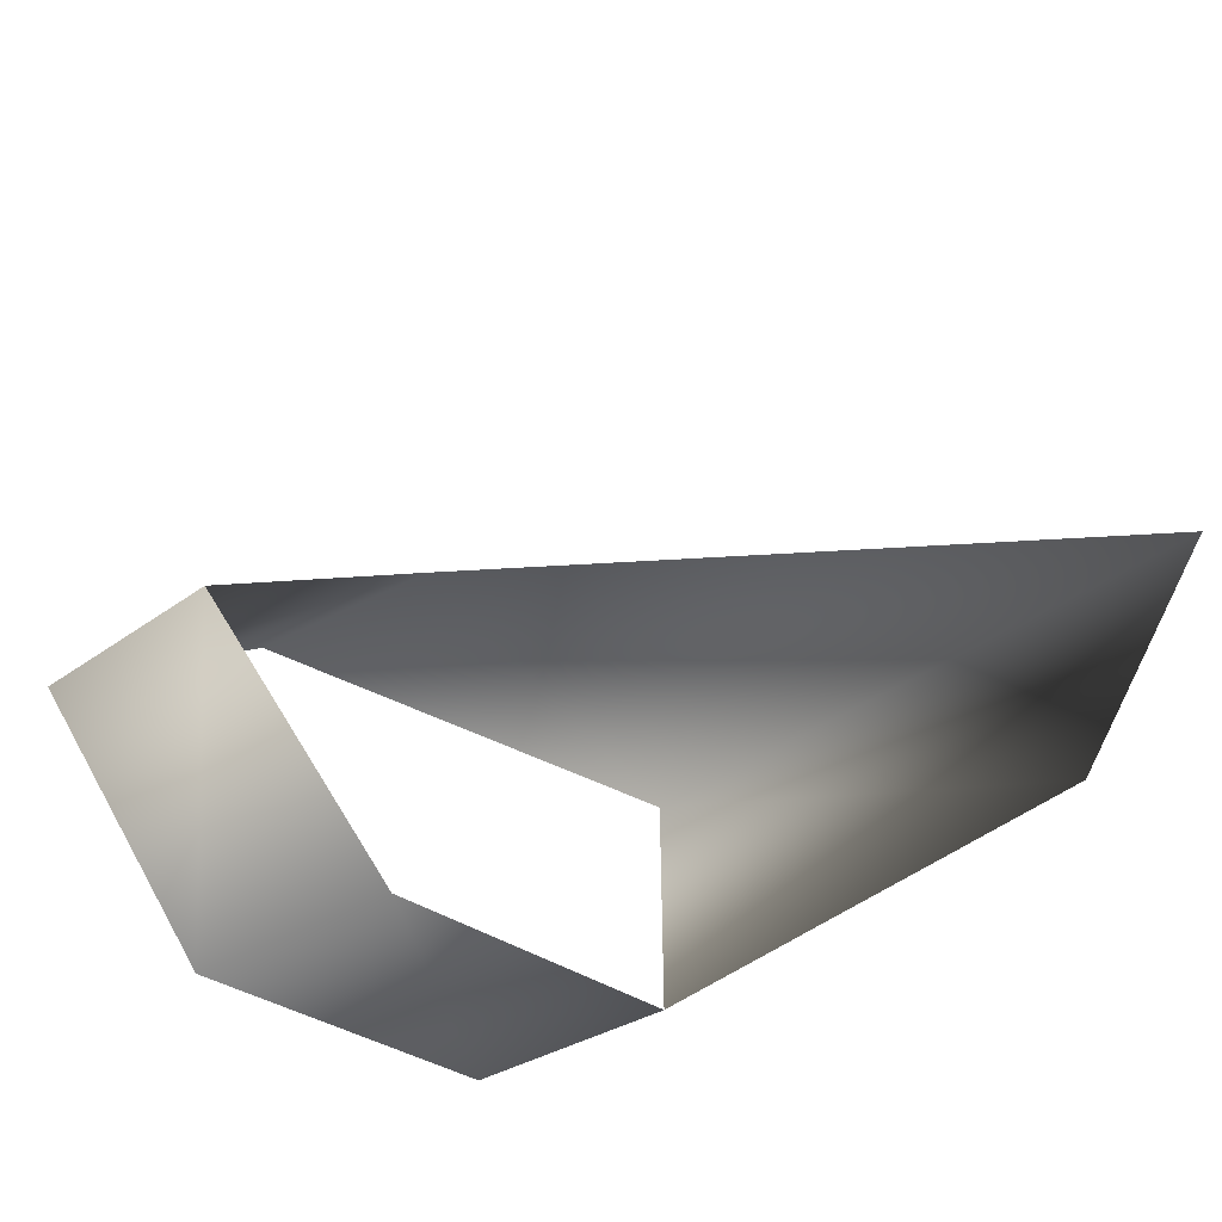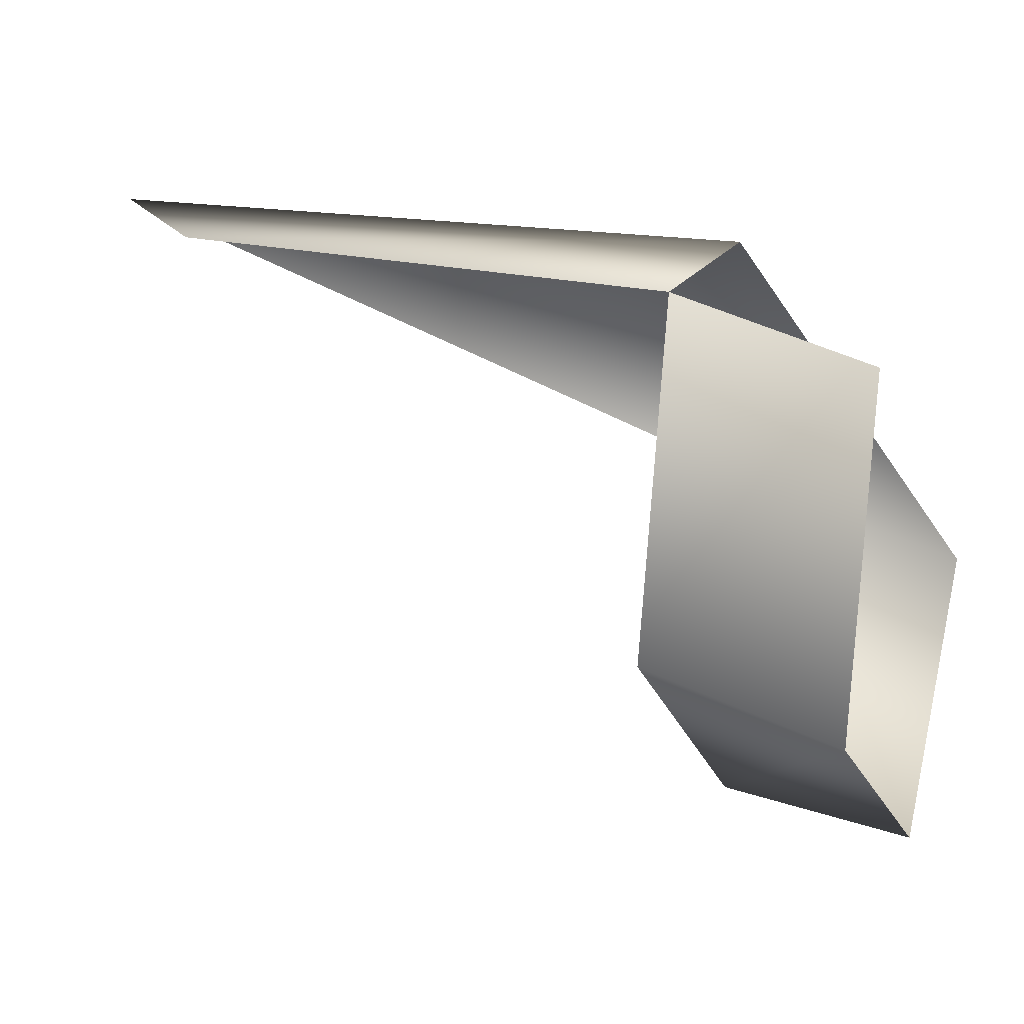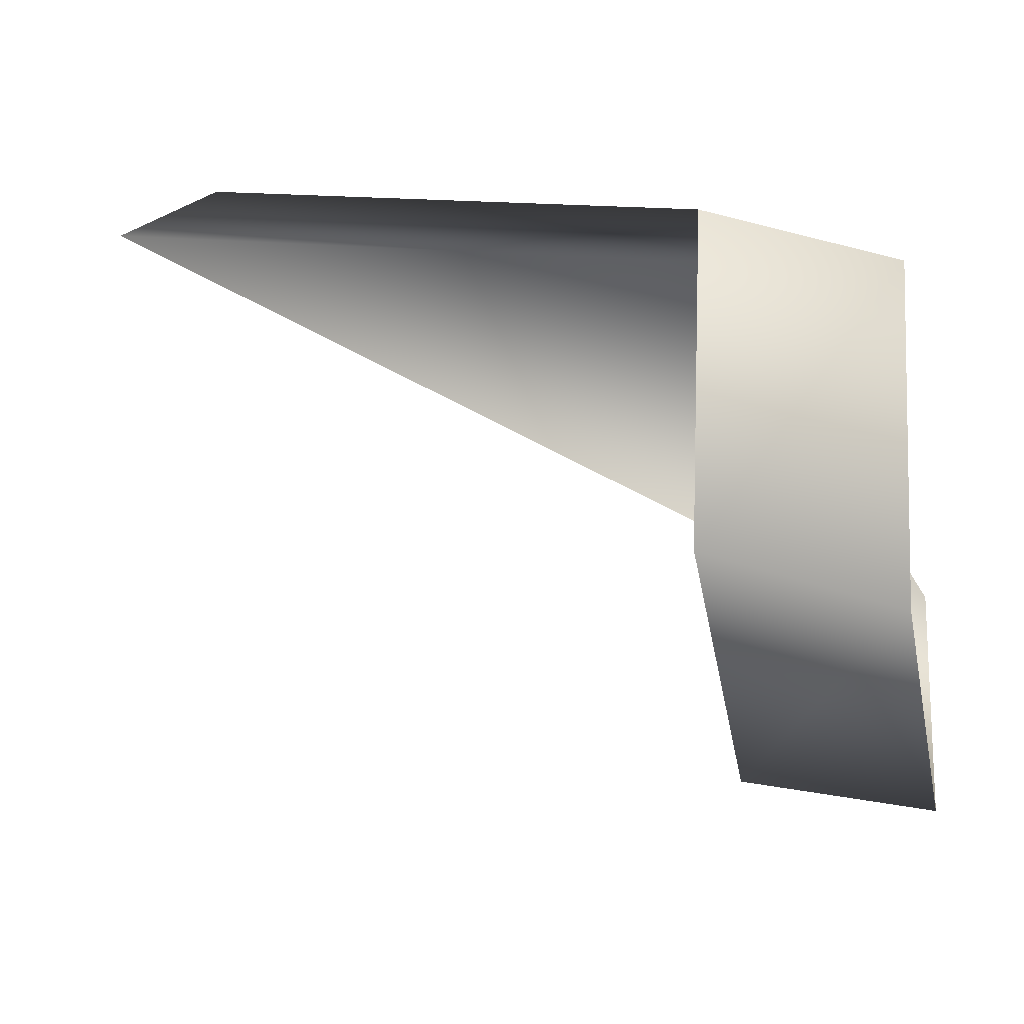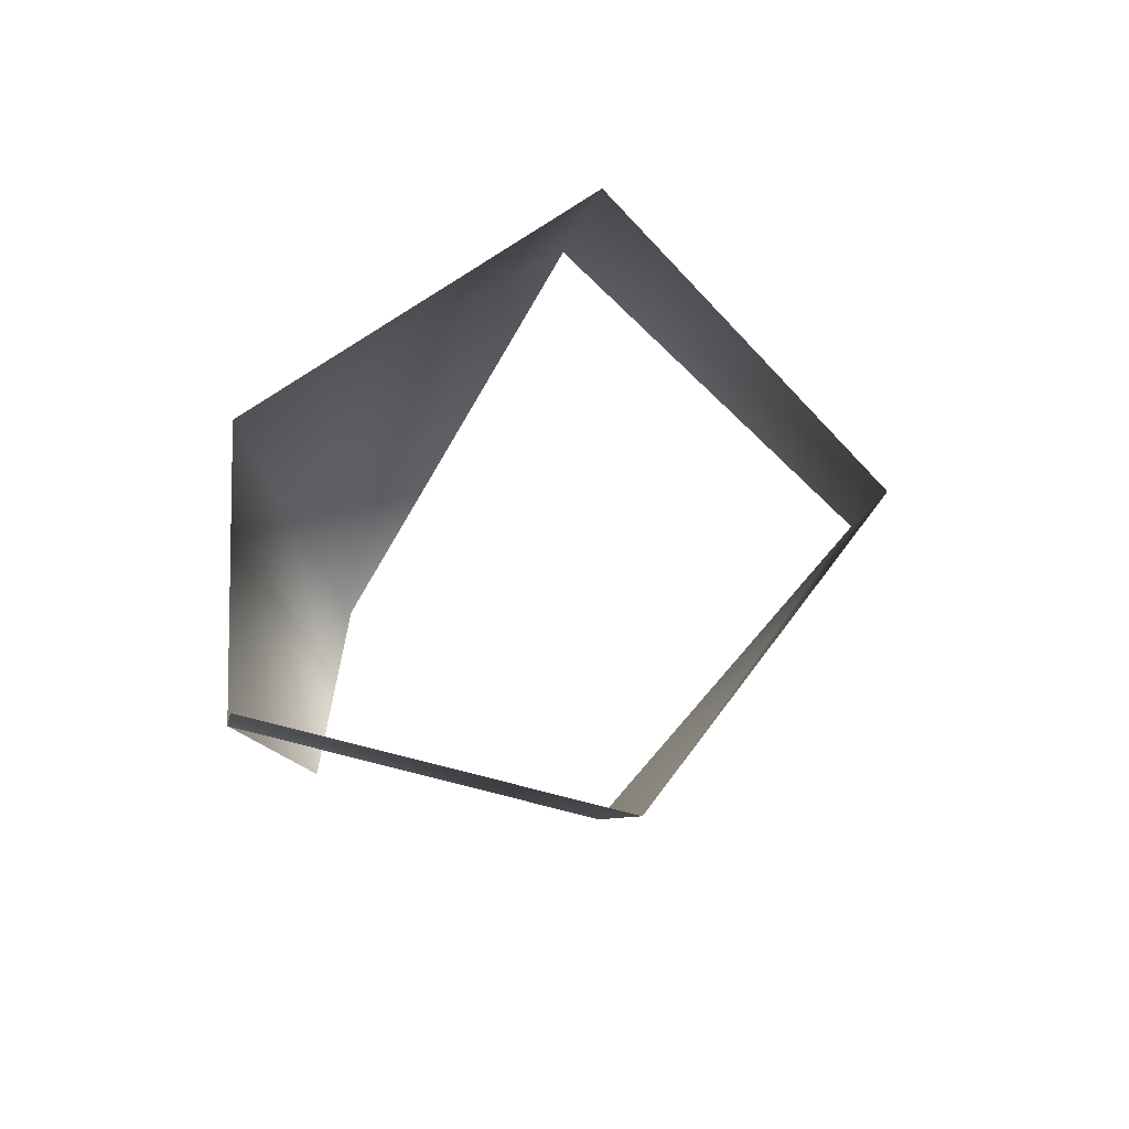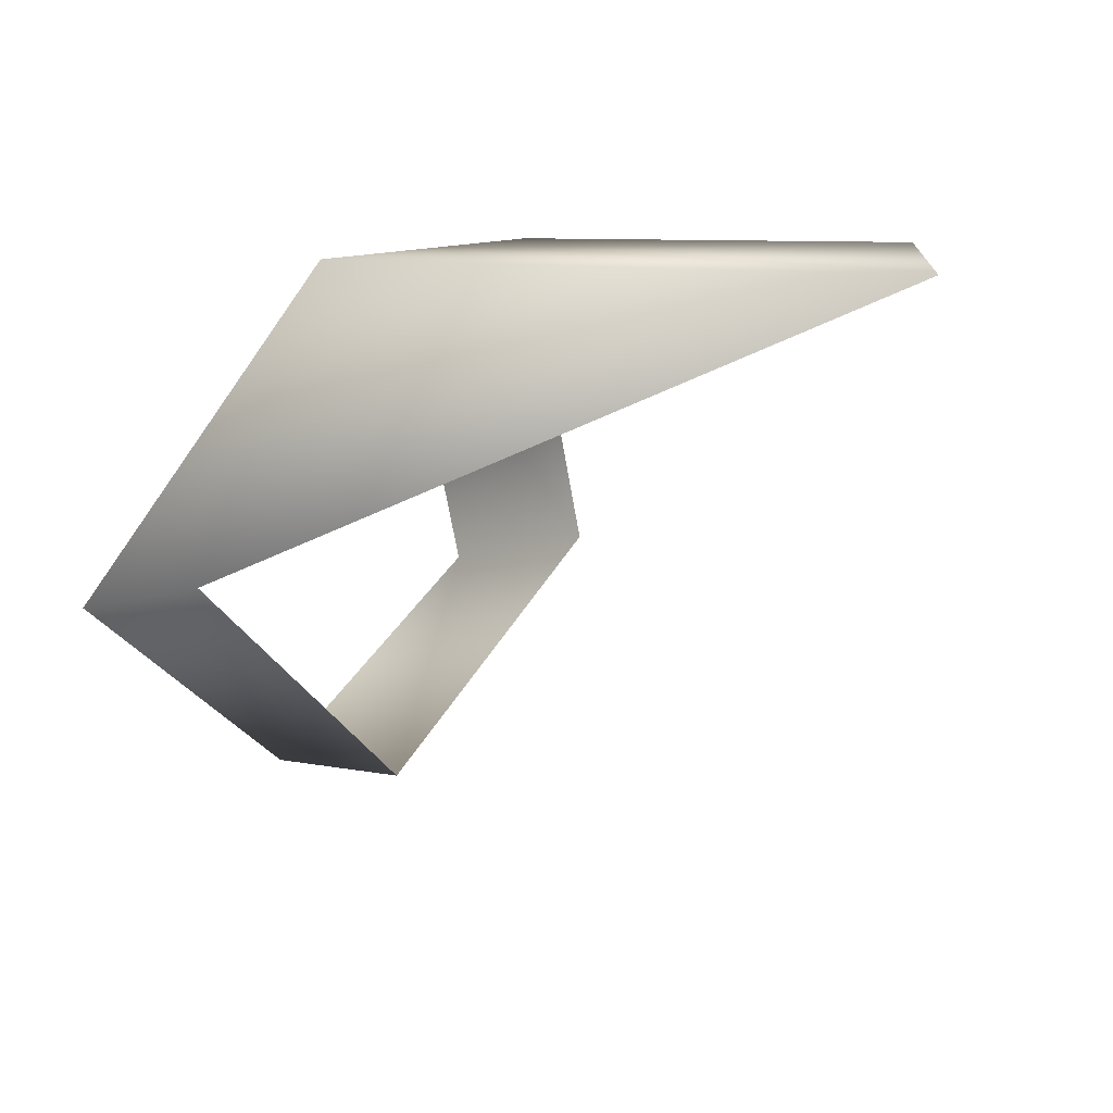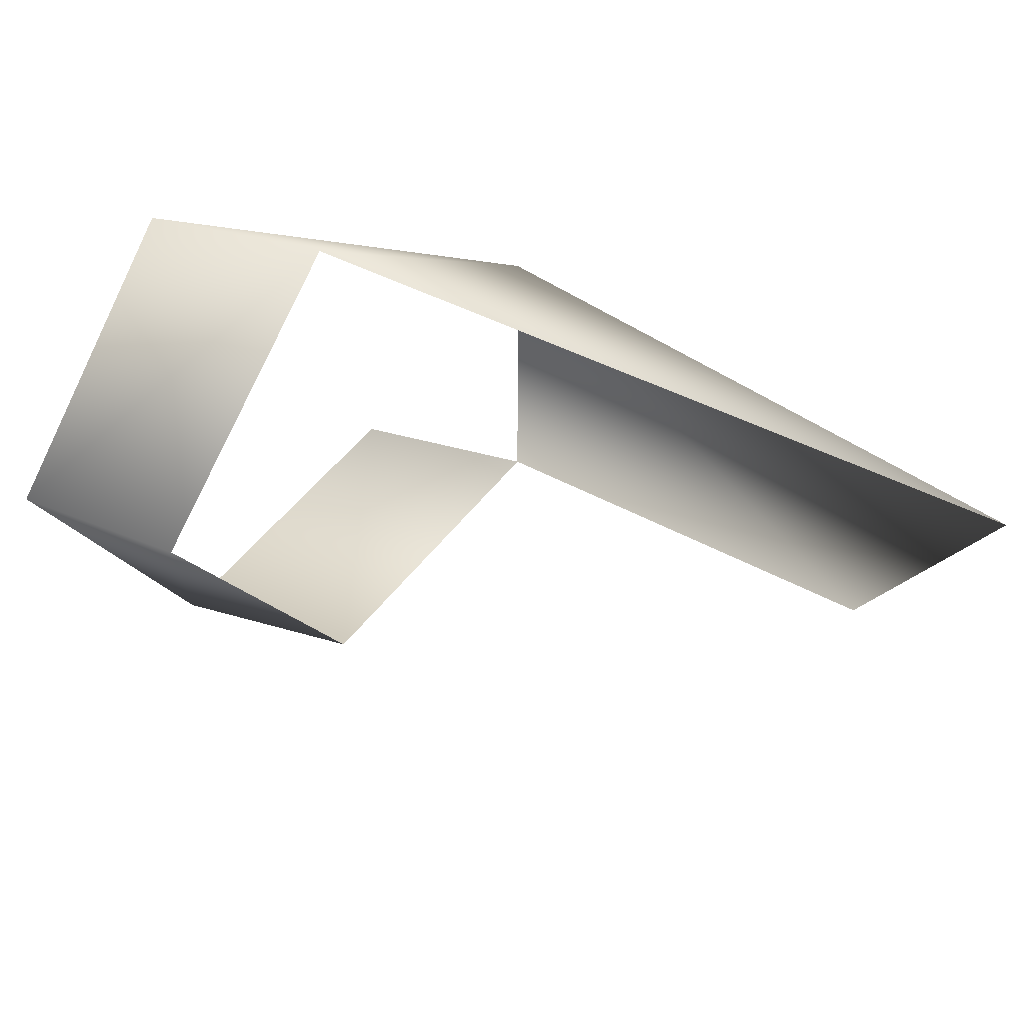
<metadata>
{"format":"obj","ext":"obj","renderer":"f3d","projection":"perspective","resolution":1024,"background":"white","views":[{"elev":-51.7,"azim":-134.9,"up":"+Y"},{"elev":17.0,"azim":19.1,"up":"+Z"},{"elev":-4.1,"azim":9.1,"up":"+Z"},{"elev":-7.0,"azim":97.0,"up":"+Y"},{"elev":13.5,"azim":-135.7,"up":"+Z"},{"elev":35.1,"azim":-142.0,"up":"+Y"}]}
</metadata>
<code>
v 18 13 -6
v 17 8 5
v 25 13 -8
v 18 13 -6
v 25 13 -8
v 25 4 -16
v 17 -2 5
v 17 -5 -7
v 24 -2 3
v 17 -5 -7
v 24 -5 -9
v 24 -2 3
v 17 -5 -7
v 18 4 -15
v 24 -5 -9
v 18 4 -15
v 25 4 -16
v 24 -5 -9
v 18 4 -15
v 18 13 -6
v 25 4 -16
v -6 4 6
v 17 8 5
v 18 13 -6
v -6 4 6
v 0 -3 6
v 17 8 5
v 0 -3 6
v 17 -2 5
v 17 8 5
f 1 2 3
f 4 5 6
f 7 8 9
f 10 11 12
f 13 14 15
f 16 17 18
f 19 20 21
f 22 23 24
f 25 26 27
f 28 29 30

</code>
